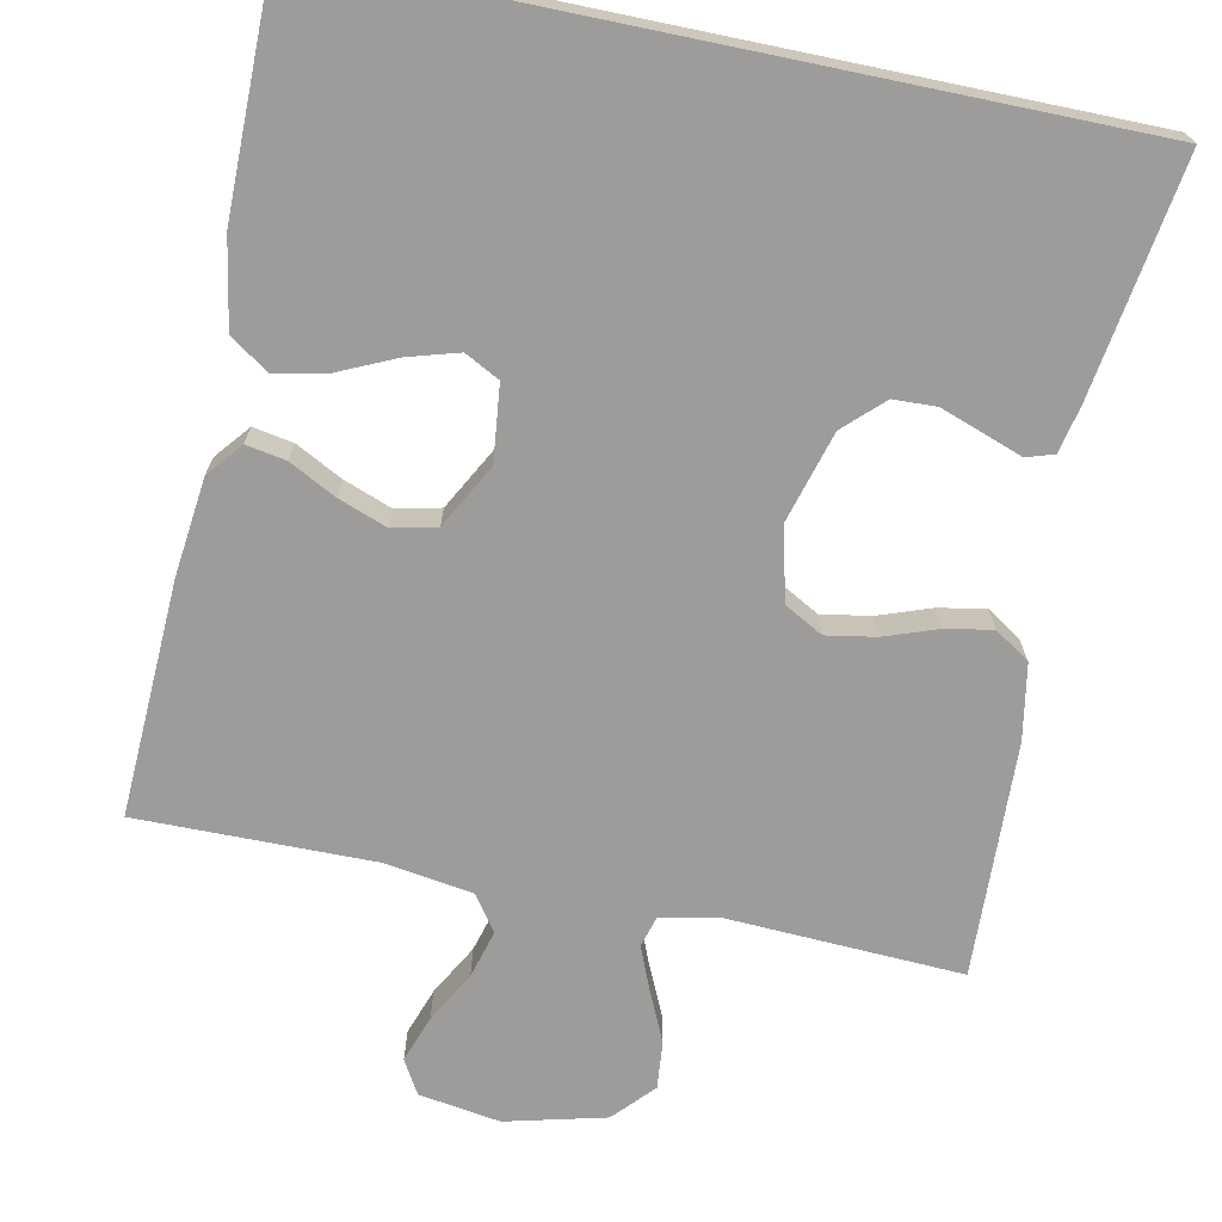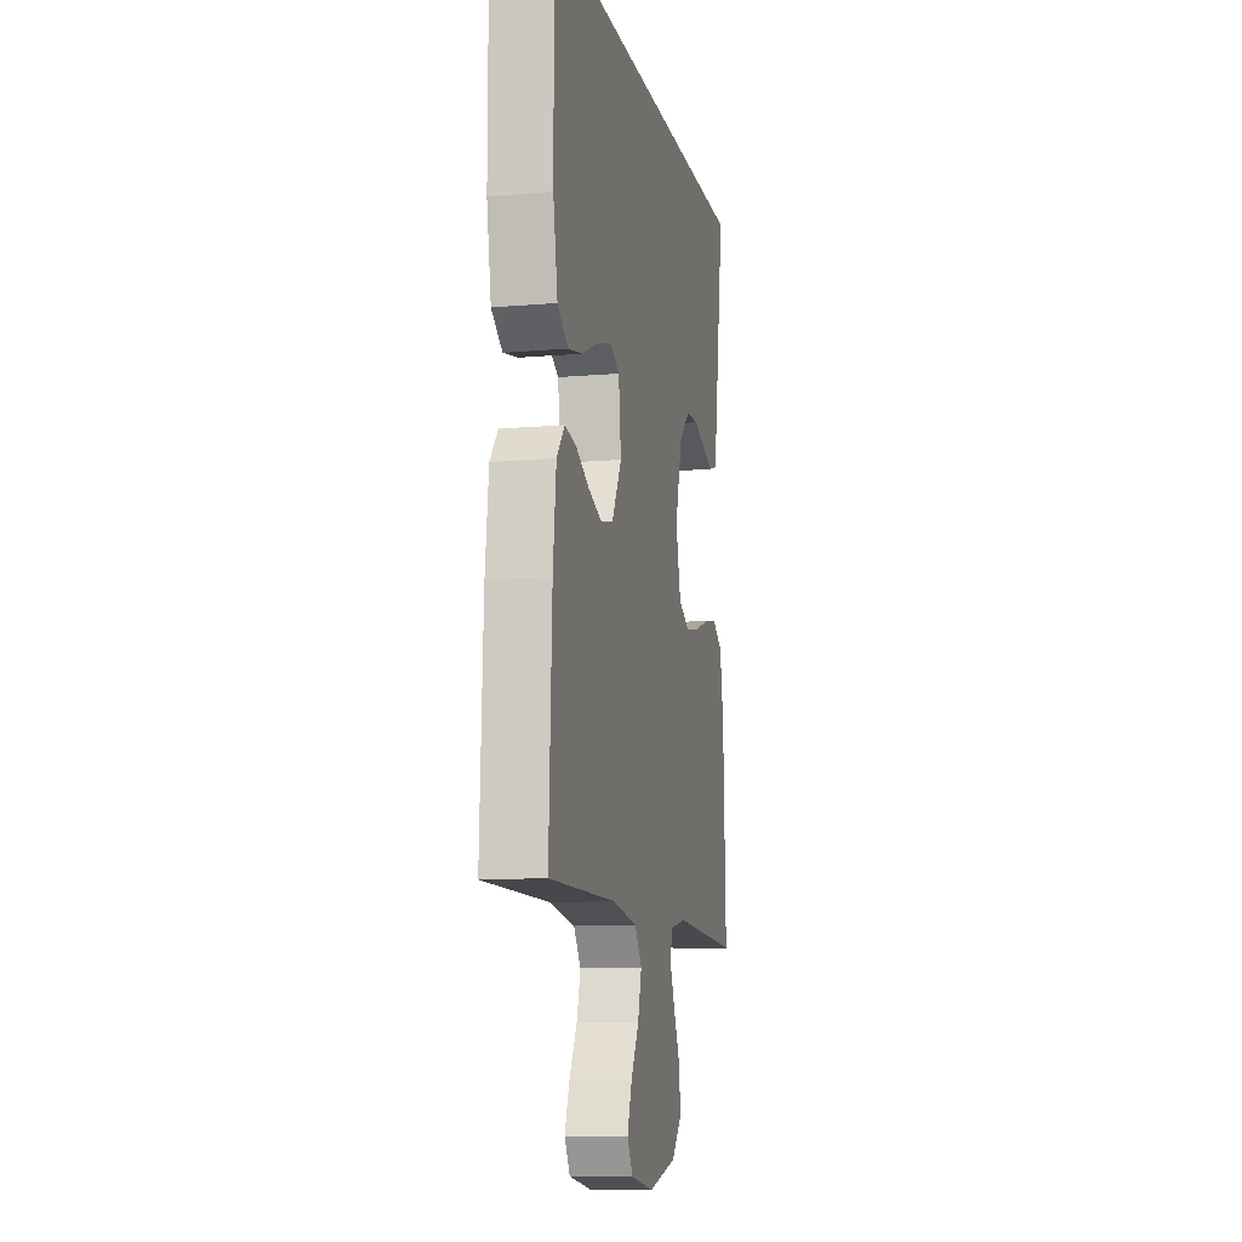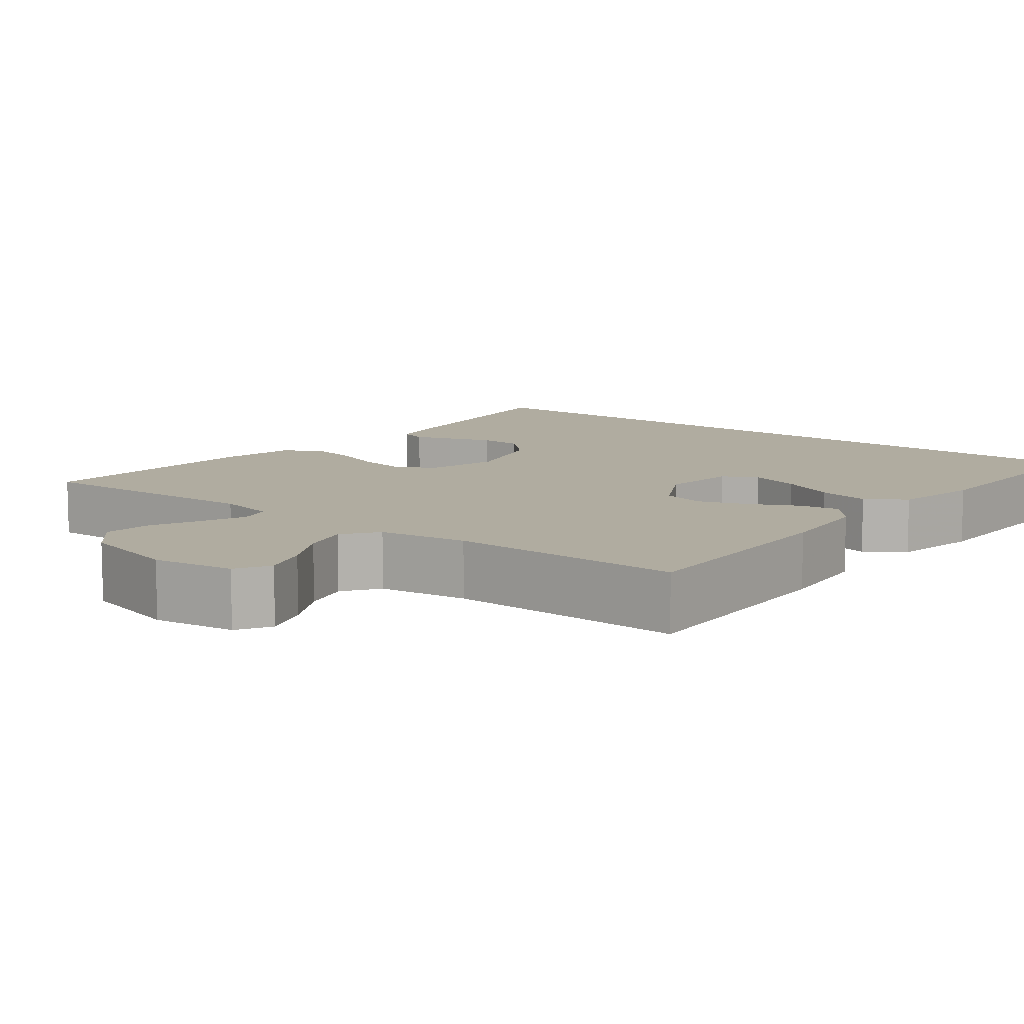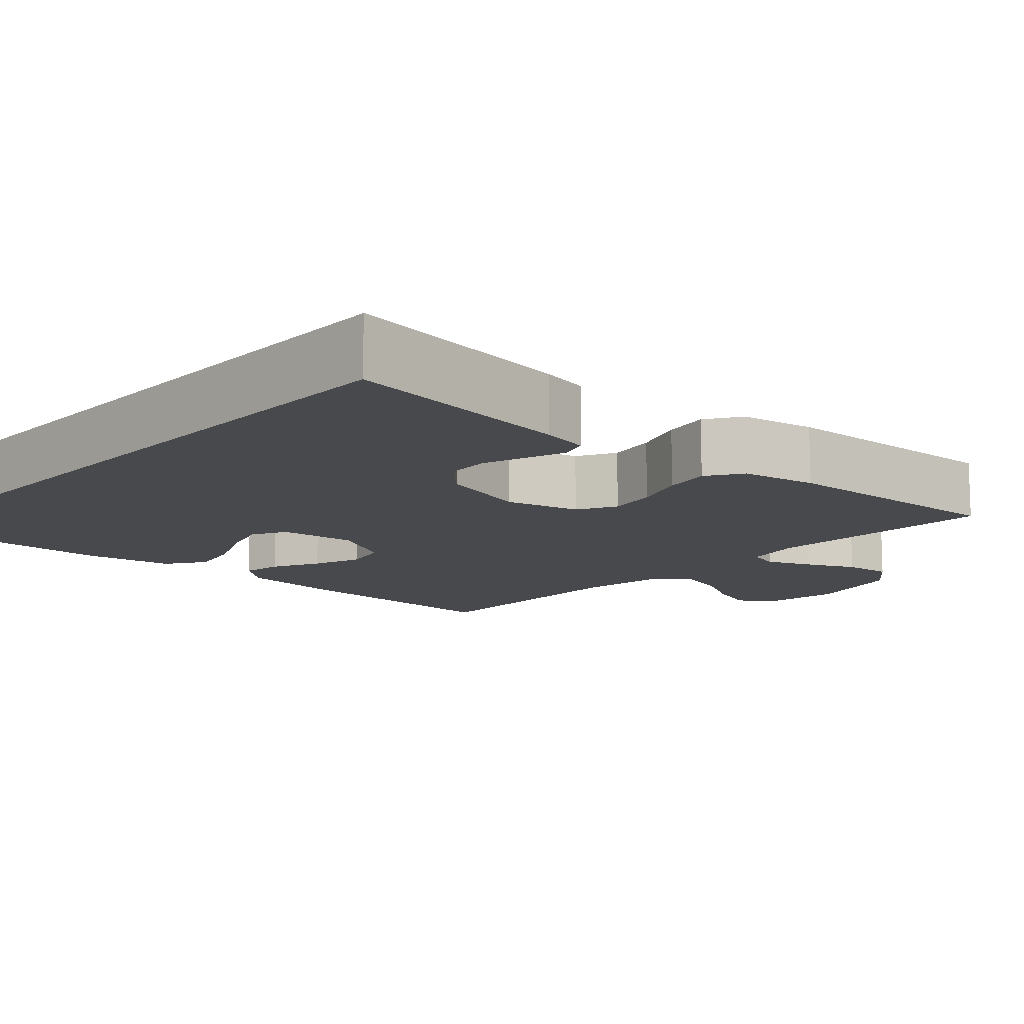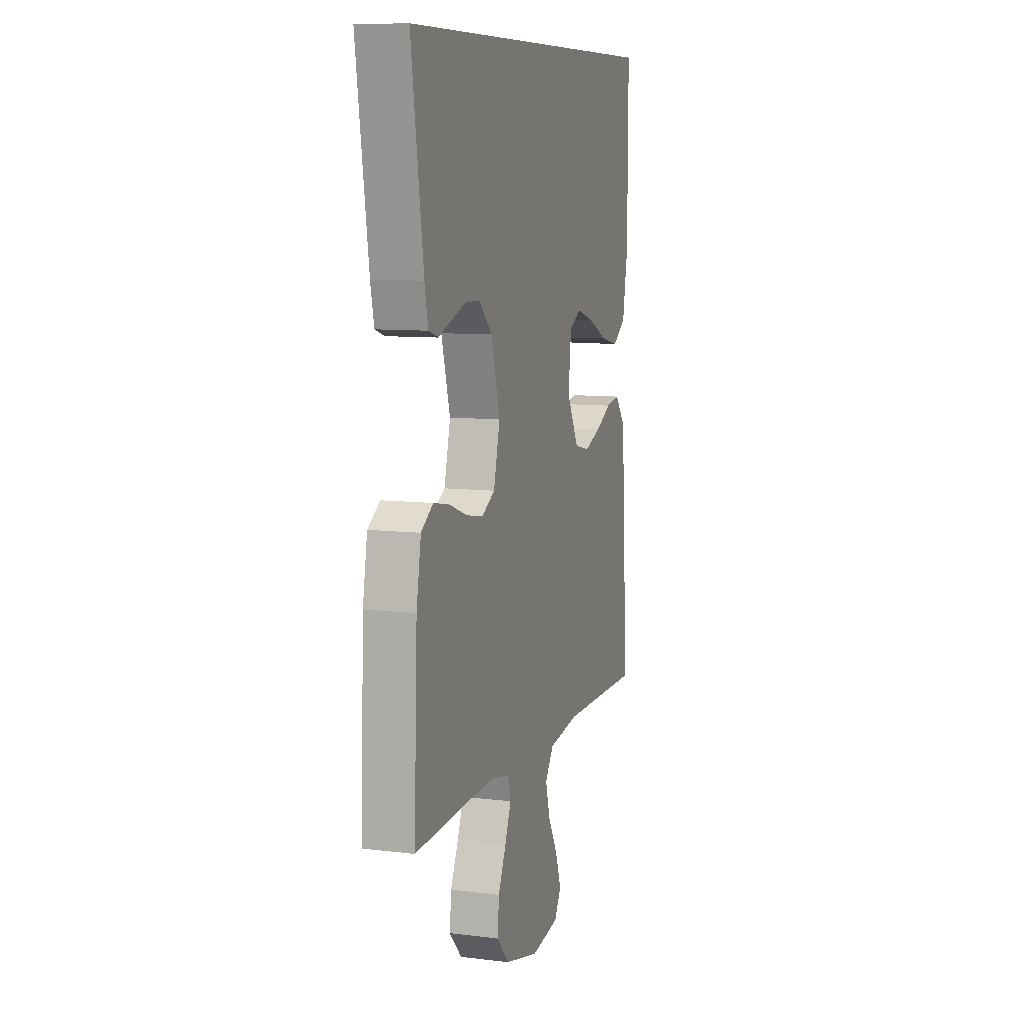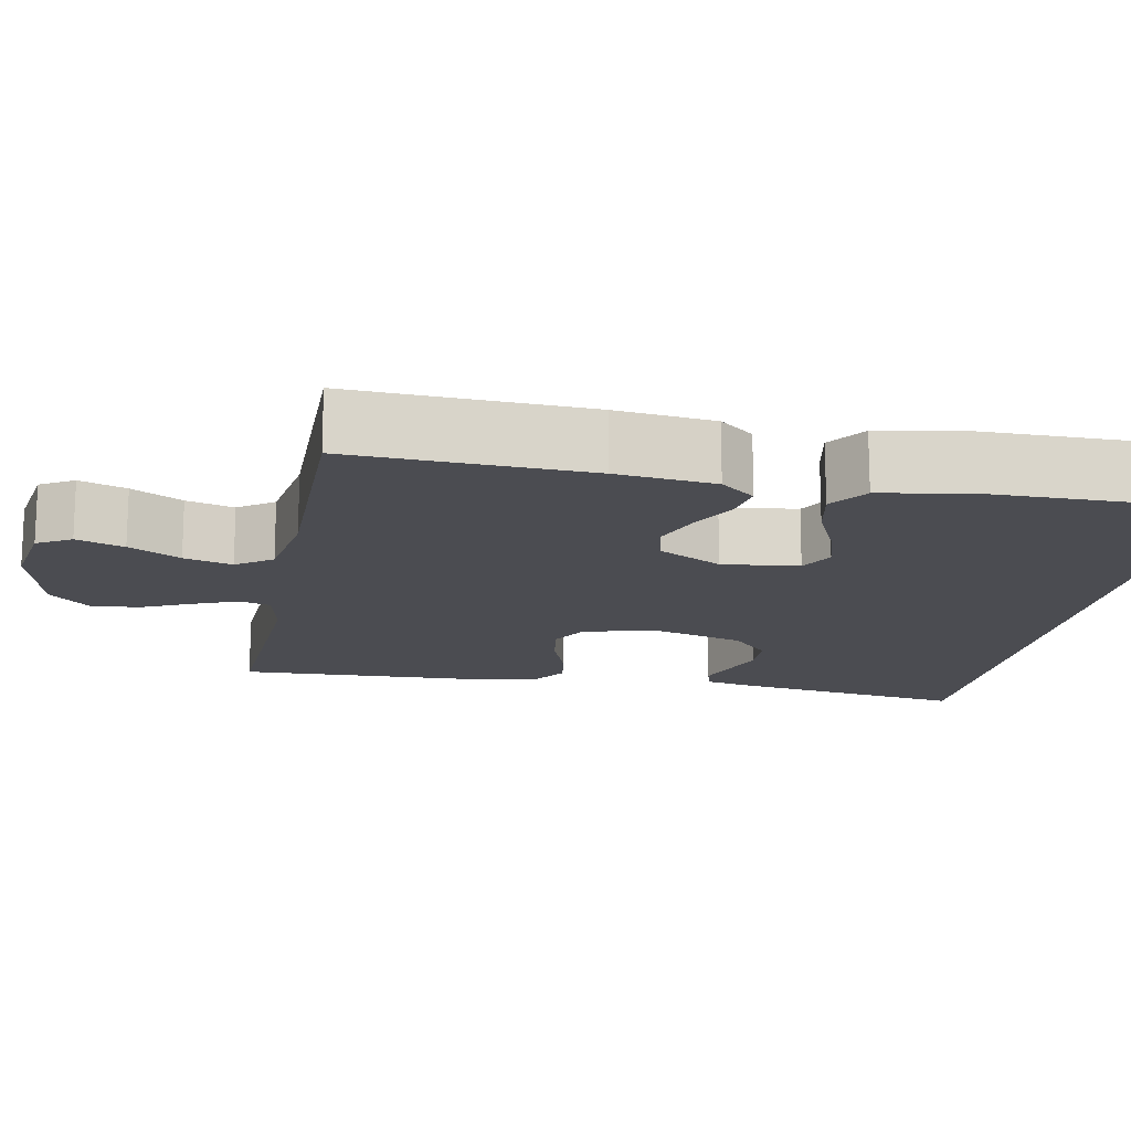
<metadata>
{"format":"obj","ext":"obj","renderer":"f3d","projection":"perspective","resolution":1024,"background":"white","views":[{"elev":-70.2,"azim":-11.7,"up":"+Y"},{"elev":-10.8,"azim":-77.9,"up":"+Z"},{"elev":10.0,"azim":-141.6,"up":"+Y"},{"elev":-12.1,"azim":48.0,"up":"+Y"},{"elev":9.1,"azim":107.8,"up":"+Z"},{"elev":-15.4,"azim":-100.9,"up":"+Y"}]}
</metadata>
<code>
v -0.5 0.07 -0.5
v -0.487 0.07 -0.2
v -0.473 0.07 -0.075
v -0.437 0.07 -0.031
v -0.386 0.07 -0.04
v -0.326 0.07 -0.071
v -0.264 0.07 -0.094
v -0.208 0.07 -0.081
v -0.164 0.07 0
v -0.175 0.07 0.097
v -0.219 0.07 0.12
v -0.284 0.07 0.101
v -0.356 0.07 0.068
v -0.423 0.07 0.054
v -0.472 0.07 0.088
v -0.492 0.07 0.2
v -0.493 0.07 0.5
v 0.498 0.07 0.5
v 0.453 0.07 0.2
v 0.44 0.07 0.139
v 0.405 0.07 0.128
v 0.357 0.07 0.145
v 0.301 0.07 0.165
v 0.246 0.07 0.163
v 0.197 0.07 0.116
v 0.164 0.07 0
v 0.187 0.07 -0.093
v 0.236 0.07 -0.12
v 0.299 0.07 -0.109
v 0.366 0.07 -0.085
v 0.426 0.07 -0.074
v 0.471 0.07 -0.104
v 0.488 0.07 -0.2
v 0.5 0.07 -0.5
v 0.2 0.07 -0.486
v 0.127 0.07 -0.501
v 0.116 0.07 -0.541
v 0.139 0.07 -0.597
v 0.168 0.07 -0.66
v 0.174 0.07 -0.721
v 0.127 0.07 -0.772
v 0 0.07 -0.804
v -0.104 0.07 -0.788
v -0.129 0.07 -0.745
v -0.108 0.07 -0.685
v -0.072 0.07 -0.62
v -0.055 0.07 -0.559
v -0.087 0.07 -0.514
v -0.2 0.07 -0.497
v -0.5 0 -0.5
v -0.487 0 -0.2
v -0.473 0 -0.075
v -0.437 0 -0.031
v -0.386 0 -0.04
v -0.326 0 -0.071
v -0.264 0 -0.094
v -0.208 0 -0.081
v -0.164 0 0
v -0.175 0 0.097
v -0.219 0 0.12
v -0.284 0 0.101
v -0.356 0 0.068
v -0.423 0 0.054
v -0.472 0 0.088
v -0.492 0 0.2
v -0.493 0 0.5
v 0.498 0 0.5
v 0.453 0 0.2
v 0.44 0 0.139
v 0.405 0 0.128
v 0.357 0 0.145
v 0.301 0 0.165
v 0.246 0 0.163
v 0.197 0 0.116
v 0.164 0 0
v 0.187 0 -0.093
v 0.236 0 -0.12
v 0.299 0 -0.109
v 0.366 0 -0.085
v 0.426 0 -0.074
v 0.471 0 -0.104
v 0.488 0 -0.2
v 0.5 0 -0.5
v 0.2 0 -0.486
v 0.127 0 -0.501
v 0.116 0 -0.541
v 0.139 0 -0.597
v 0.168 0 -0.66
v 0.174 0 -0.721
v 0.127 0 -0.772
v 0 0 -0.804
v -0.104 0 -0.788
v -0.129 0 -0.745
v -0.108 0 -0.685
v -0.072 0 -0.62
v -0.055 0 -0.559
v -0.087 0 -0.514
v -0.2 0 -0.497
f 43 44 45 46
f 43 46 47
f 42 43 47
f 41 42 47
f 38 39 40 41
f 37 38 41 47
f 36 37 47 48
f 32 33 34 35
f 29 30 31 32
f 28 29 32 35
f 27 28 35 36
f 20 21 22 23
f 18 19 20 23
f 18 23 24
f 17 18 24 25
f 12 13 14 15
f 11 12 15 16
f 3 4 5 6
f 3 6 7
f 49 1 2 3
f 49 3 7
f 48 49 7 8
f 26 27 36 48
f 26 48 8 9
f 25 26 9 10
f 11 16 17 25
f 10 11 25
f 95 94 93 92
f 96 95 92
f 96 92 91
f 96 91 90
f 90 89 88 87
f 96 90 87 86
f 97 96 86 85
f 84 83 82 81
f 81 80 79 78
f 84 81 78 77
f 85 84 77 76
f 72 71 70 69
f 72 69 68 67
f 73 72 67
f 74 73 67 66
f 64 63 62 61
f 65 64 61 60
f 55 54 53 52
f 56 55 52
f 52 51 50 98
f 56 52 98
f 57 56 98 97
f 97 85 76 75
f 58 57 97 75
f 59 58 75 74
f 74 66 65 60
f 74 60 59
f 1 50 51 2
f 2 51 52 3
f 3 52 53 4
f 4 53 54 5
f 5 54 55 6
f 6 55 56 7
f 7 56 57 8
f 8 57 58 9
f 9 58 59 10
f 10 59 60 11
f 11 60 61 12
f 12 61 62 13
f 13 62 63 14
f 14 63 64 15
f 15 64 65 16
f 16 65 66 17
f 17 66 67 18
f 18 67 68 19
f 19 68 69 20
f 20 69 70 21
f 21 70 71 22
f 22 71 72 23
f 23 72 73 24
f 24 73 74 25
f 25 74 75 26
f 26 75 76 27
f 27 76 77 28
f 28 77 78 29
f 29 78 79 30
f 30 79 80 31
f 31 80 81 32
f 32 81 82 33
f 33 82 83 34
f 34 83 84 35
f 35 84 85 36
f 36 85 86 37
f 37 86 87 38
f 38 87 88 39
f 39 88 89 40
f 40 89 90 41
f 41 90 91 42
f 42 91 92 43
f 43 92 93 44
f 44 93 94 45
f 45 94 95 46
f 46 95 96 47
f 47 96 97 48
f 48 97 98 49
f 49 98 50 1

</code>
